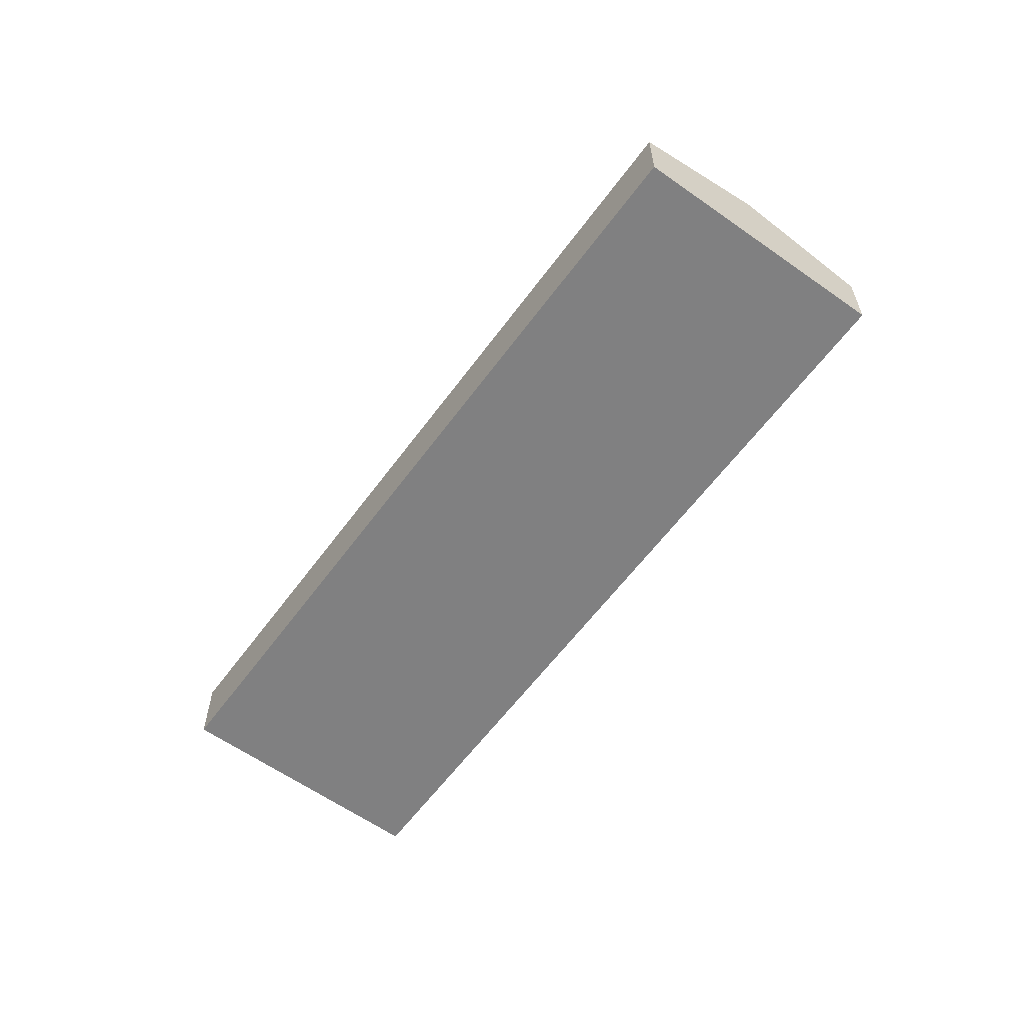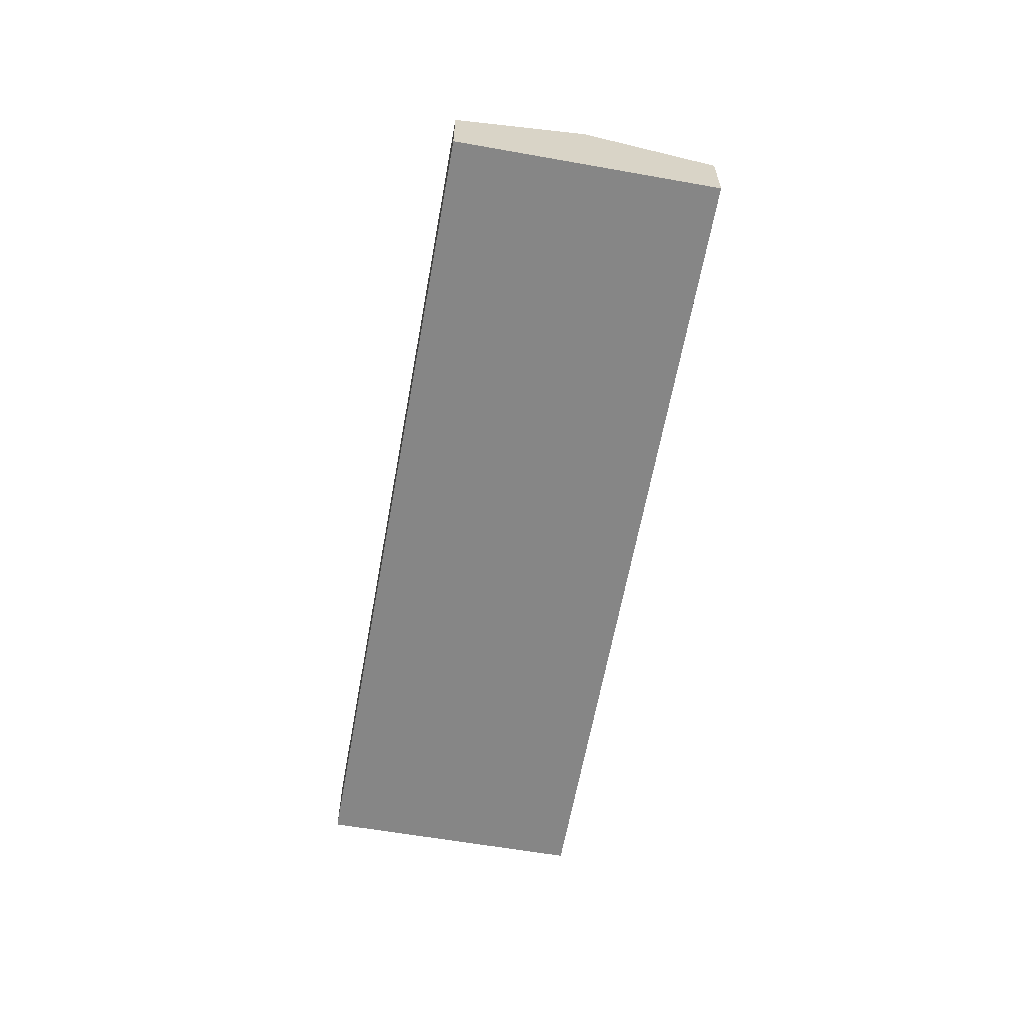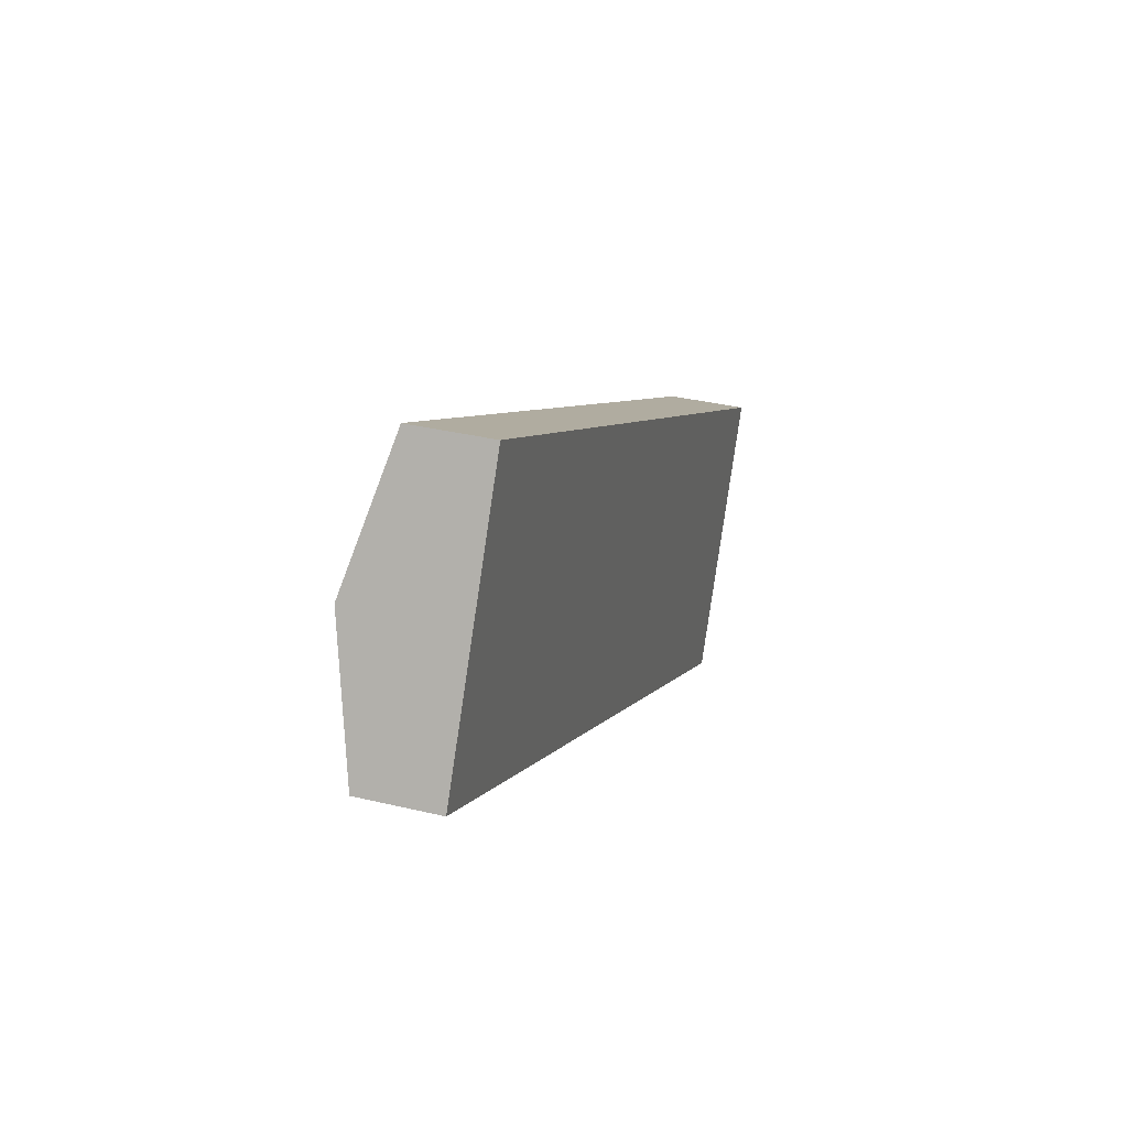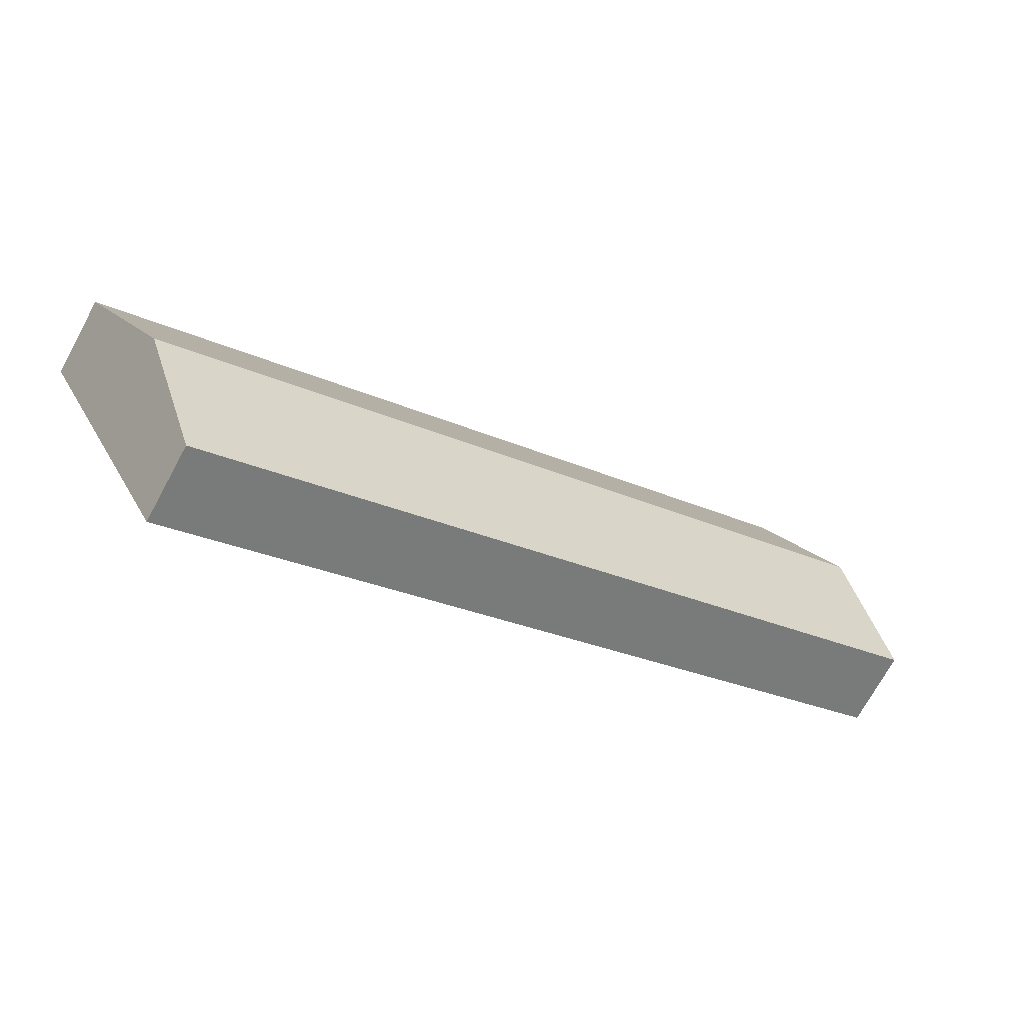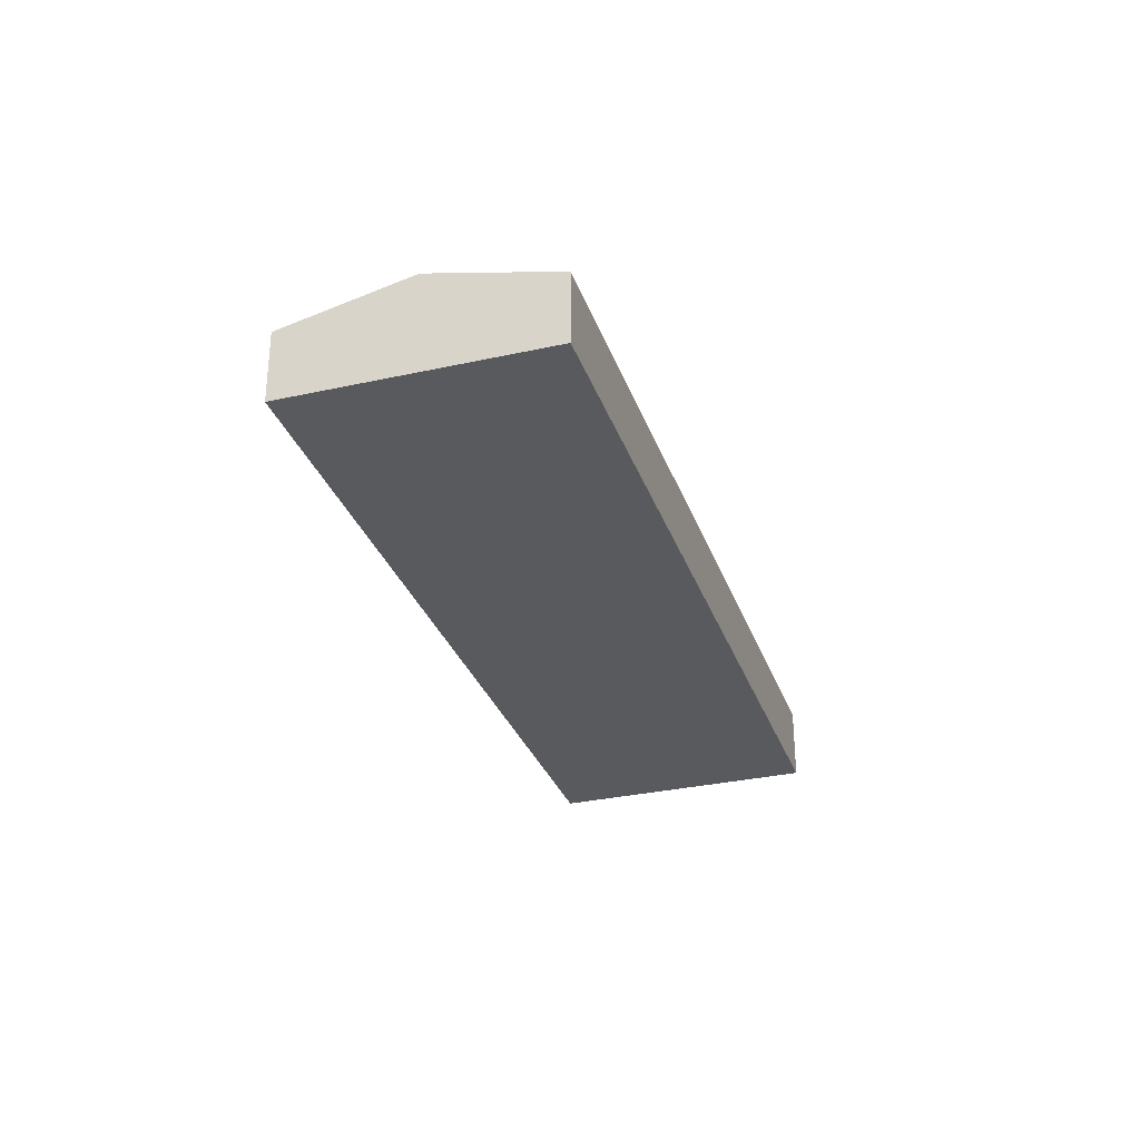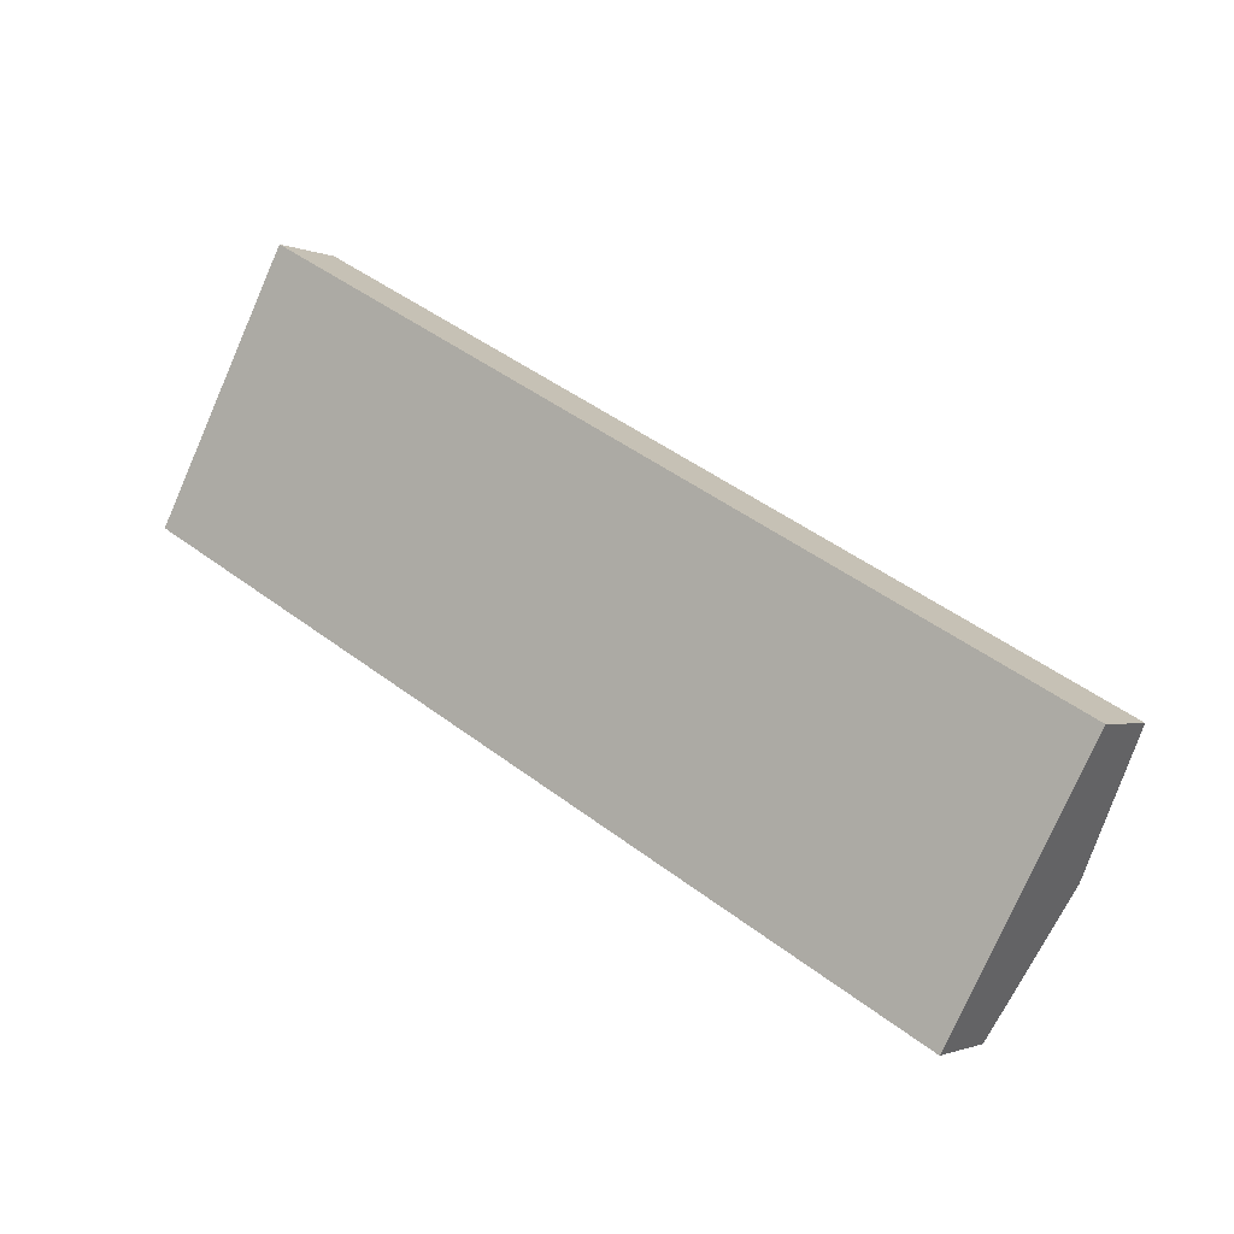
<metadata>
{"format":"obj","ext":"obj","renderer":"f3d","projection":"perspective","resolution":1024,"background":"white","views":[{"elev":-60.0,"azim":82.3,"up":"+Y"},{"elev":-62.1,"azim":-71.8,"up":"+Y"},{"elev":34.9,"azim":-72.2,"up":"+Z"},{"elev":-71.1,"azim":151.5,"up":"+Z"},{"elev":-31.0,"azim":-43.9,"up":"+Y"},{"elev":-1.5,"azim":32.7,"up":"+Z"}]}
</metadata>
<code>
v  3.88 6.308 7.156
v  8.508 4.441 -4.603
v  0 4.441 2.719e-16
v  48.7 6.308 -17.09
v  47.92 5.926 -18.56
v  44.86 4.441 -24.27
v  7.756 4.443 14.3
v  52.55 4.438 -9.906
v  44.86 1.486e-15 -24.27
v  8.508 2.819e-16 -4.603
v  0 0 0
v  3.88 -4.382e-16 7.156
v  7.756 -8.758e-16 14.3
v  52.55 6.066e-16 -9.906
v  48.7 1.047e-15 -17.09
v  47.92 1.136e-15 -18.56
g defaultobject
f 1 2 3
f 2 1 4
f 2 4 5
f 2 5 6
f 7 4 1
f 4 7 8
f 9 2 6
f 2 9 10
f 2 10 3
f 3 10 11
f 11 1 3
f 1 11 12
f 1 12 7
f 7 12 13
f 13 8 7
f 8 13 14
f 14 4 8
f 4 14 15
f 4 15 5
f 5 15 6
f 6 15 16
f 6 16 9
f 10 12 11
f 12 10 13
f 13 10 14
f 14 10 15
f 15 10 16
f 16 10 9

</code>
